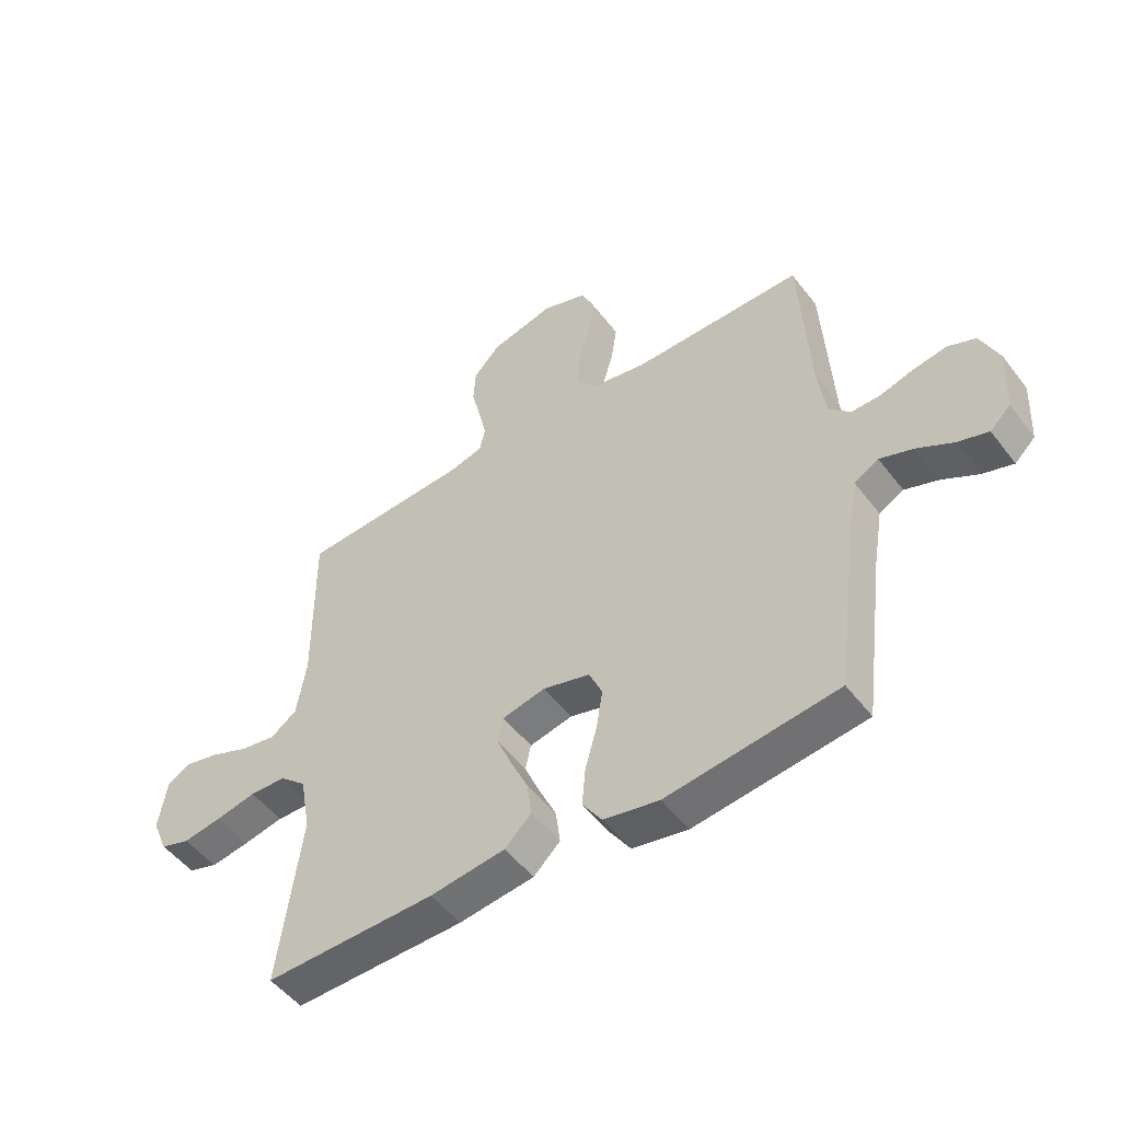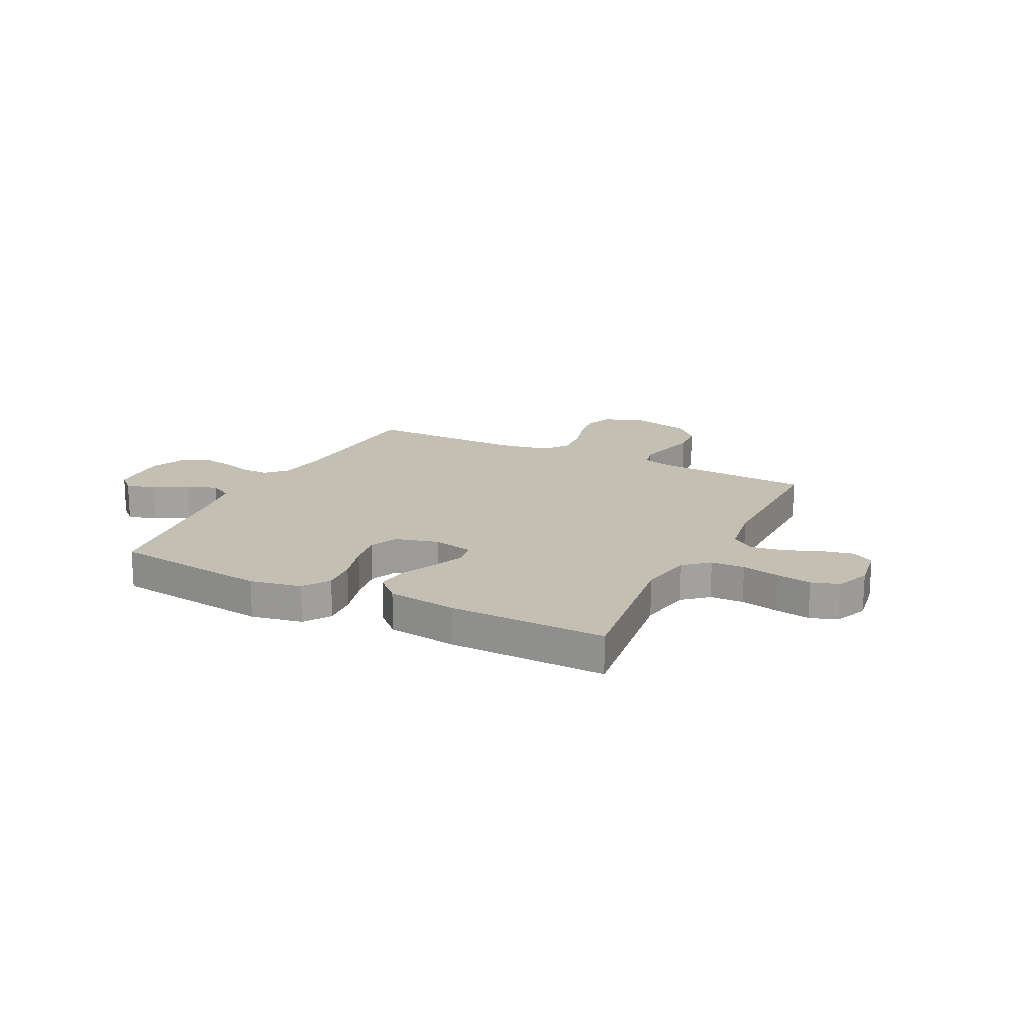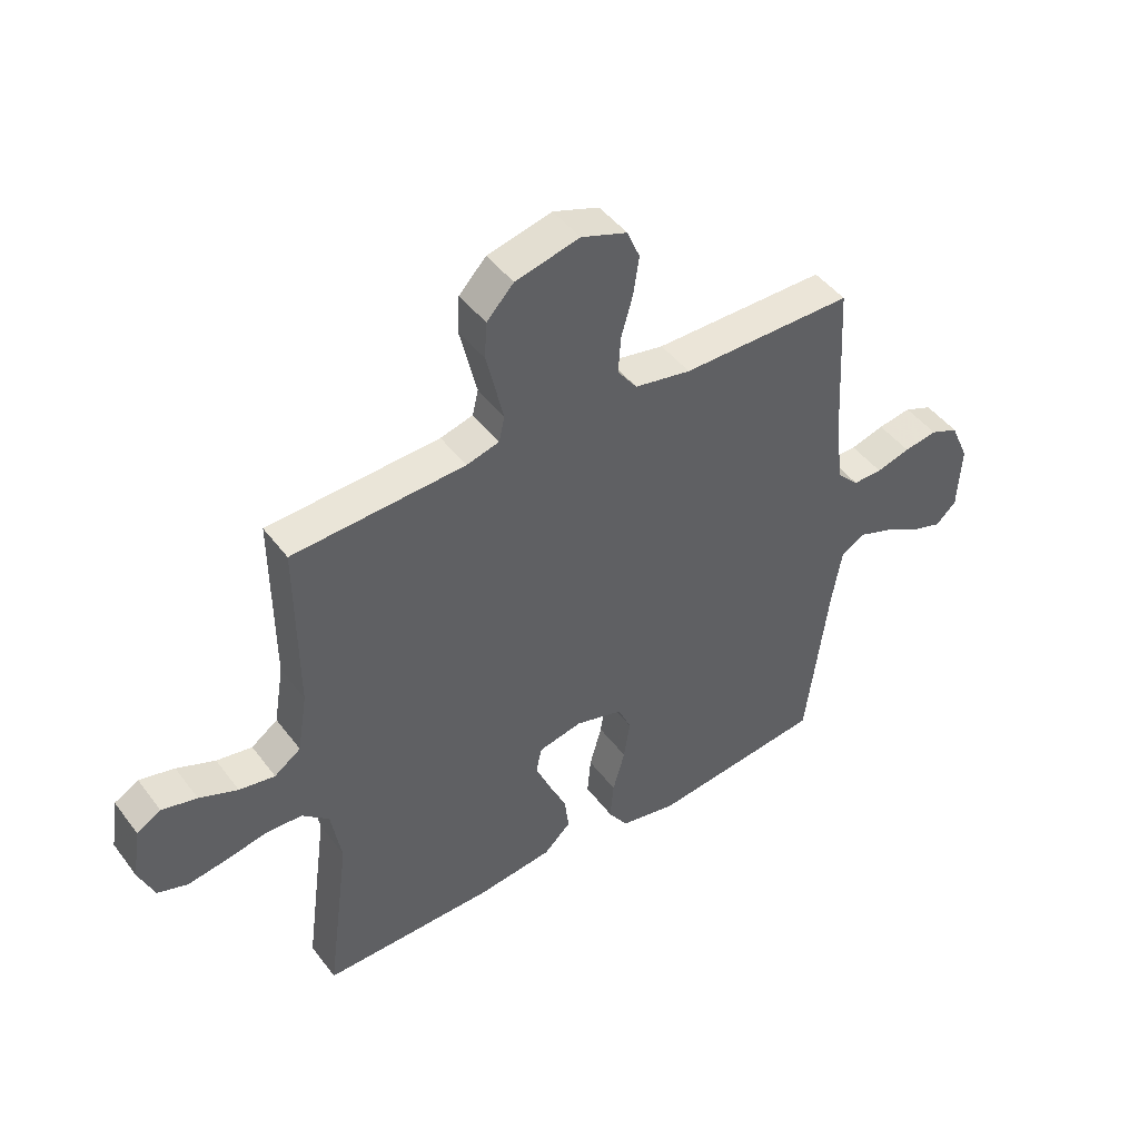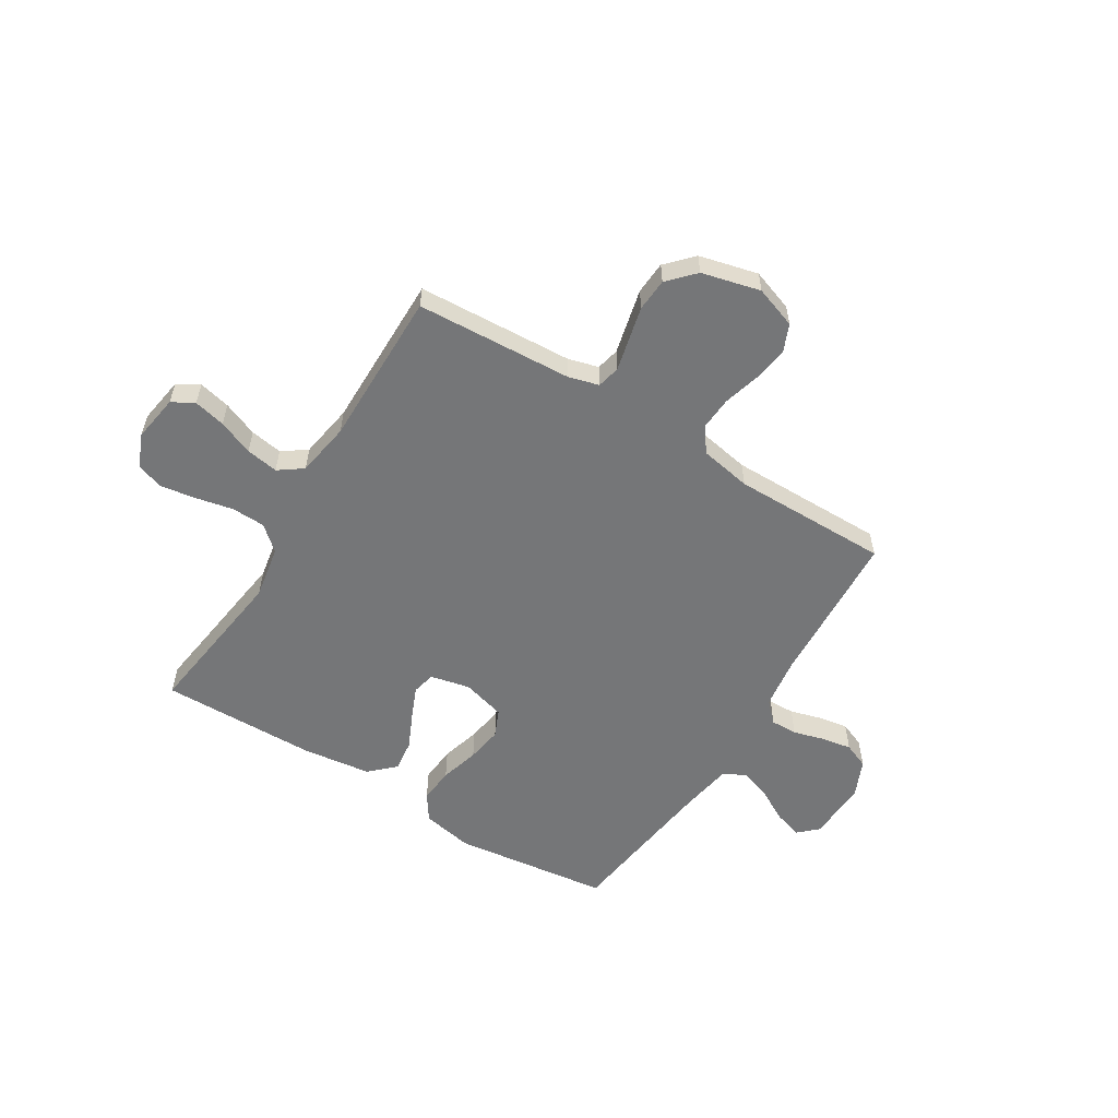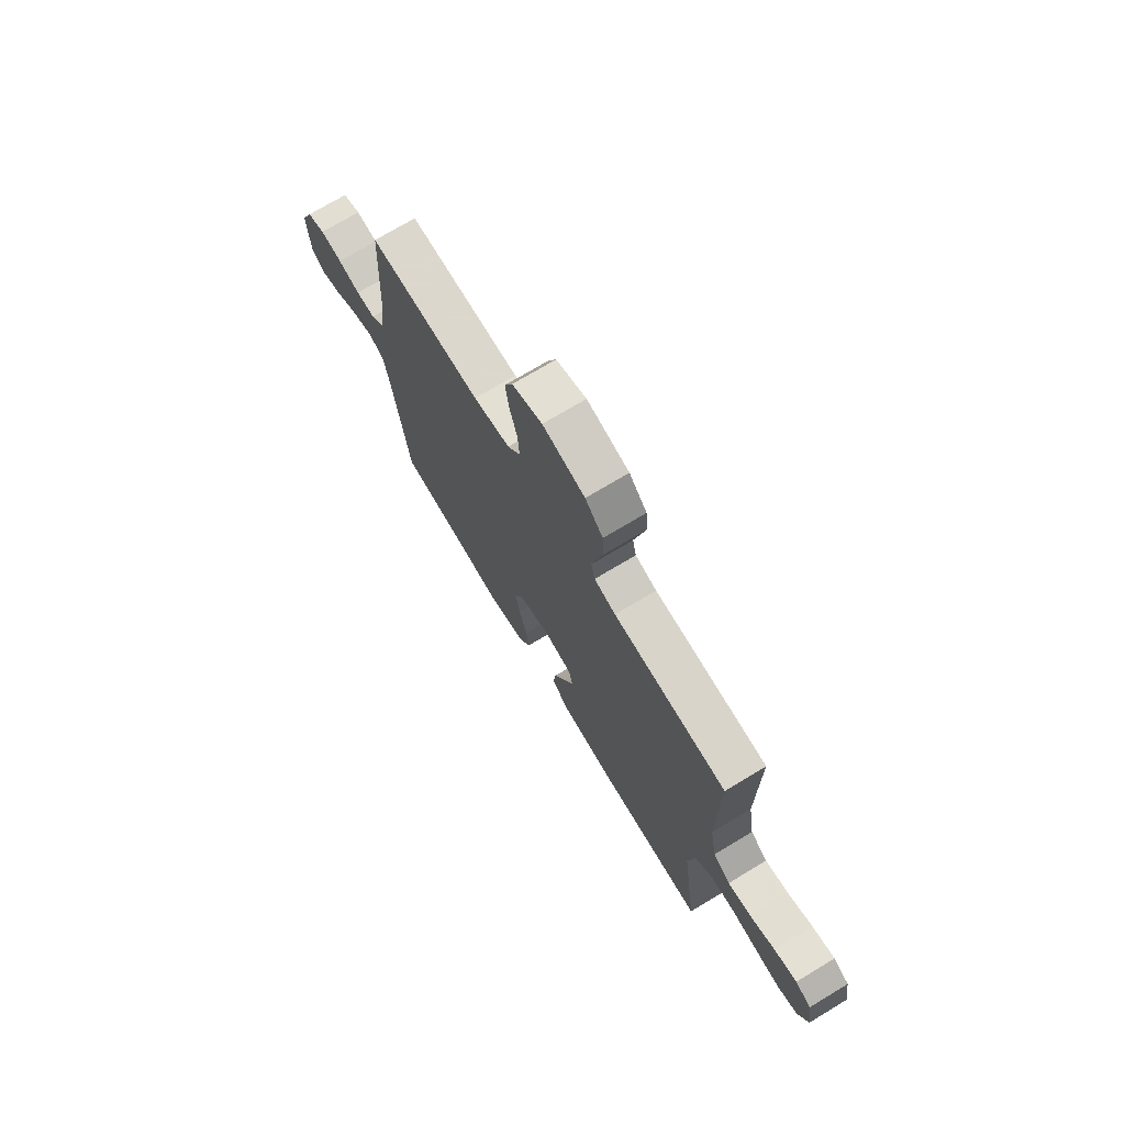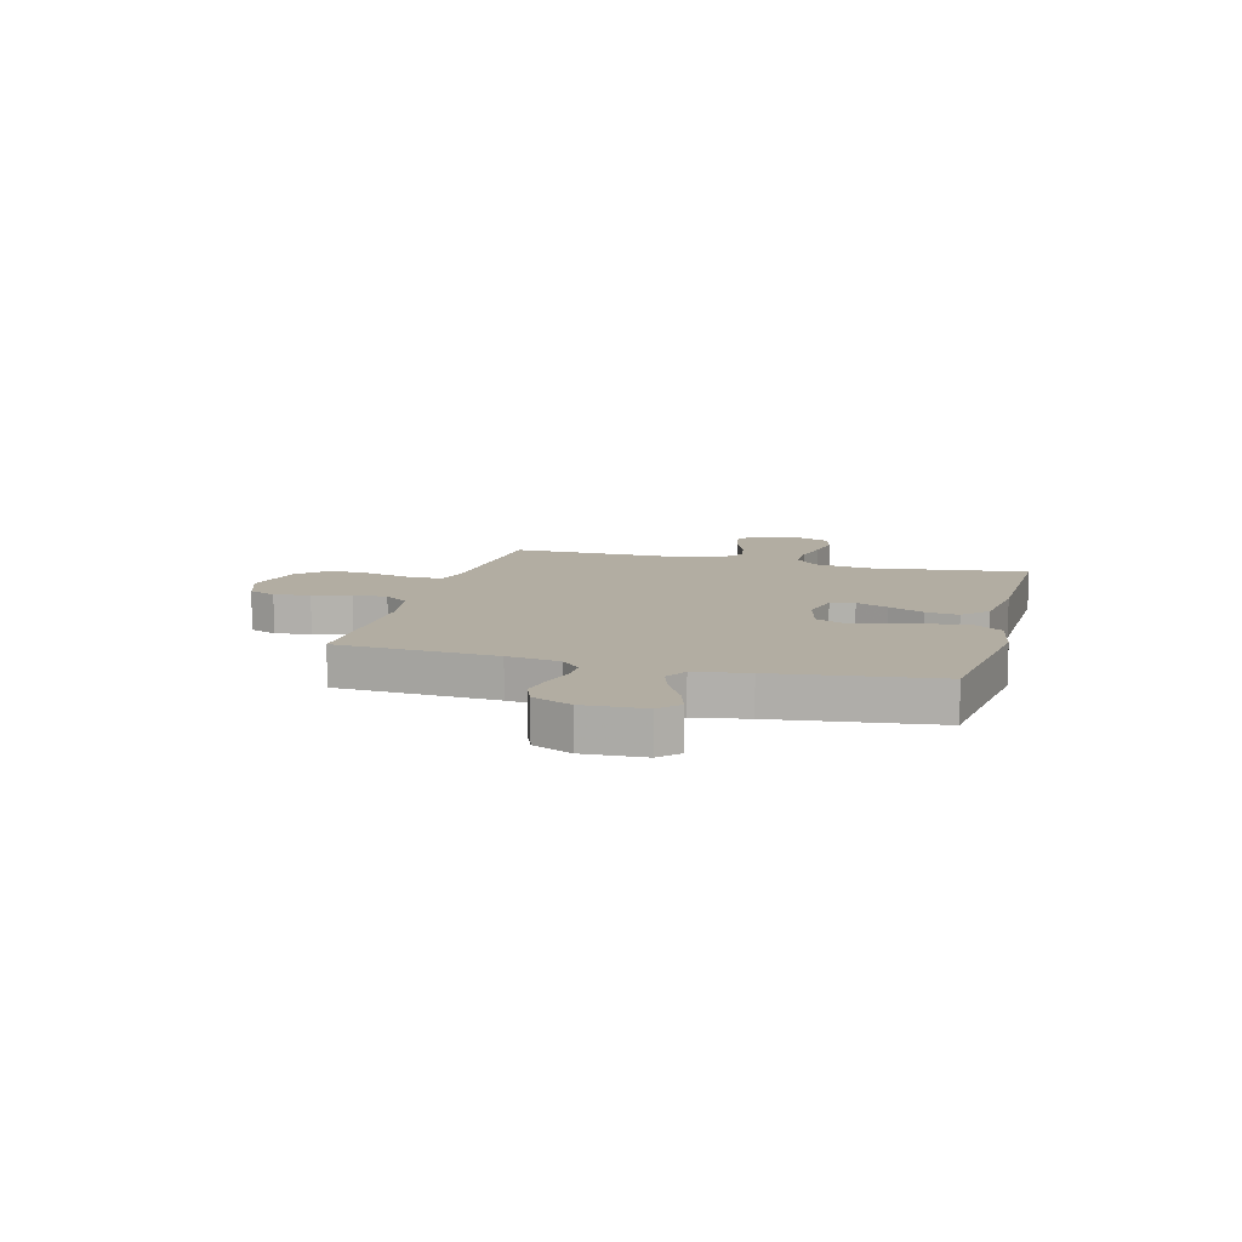
<metadata>
{"format":"obj","ext":"obj","renderer":"f3d","projection":"perspective","resolution":1024,"background":"white","views":[{"elev":-50.7,"azim":36.0,"up":"+Z"},{"elev":17.7,"azim":-153.4,"up":"+Y"},{"elev":45.6,"azim":-34.6,"up":"+Z"},{"elev":-56.8,"azim":-31.7,"up":"+Y"},{"elev":72.5,"azim":-121.1,"up":"+Z"},{"elev":10.6,"azim":105.3,"up":"+Y"}]}
</metadata>
<code>
v 0.5 0.07 0.5
v 0.517 0.07 0.2
v 0.531 0.07 0.102
v 0.568 0.07 0.065
v 0.619 0.07 0.066
v 0.678 0.07 0.083
v 0.736 0.07 0.093
v 0.785 0.07 0.073
v 0.817 0.07 0
v 0.811 0.07 -0.115
v 0.775 0.07 -0.149
v 0.721 0.07 -0.132
v 0.658 0.07 -0.097
v 0.599 0.07 -0.076
v 0.556 0.07 -0.1
v 0.539 0.07 -0.2
v 0.5 0.07 -0.5
v 0.2 0.07 -0.538
v 0.102 0.07 -0.519
v 0.068 0.07 -0.469
v 0.074 0.07 -0.401
v 0.095 0.07 -0.326
v 0.106 0.07 -0.257
v 0.083 0.07 -0.205
v 0 0.07 -0.182
v -0.076 0.07 -0.199
v -0.086 0.07 -0.244
v -0.06 0.07 -0.305
v -0.029 0.07 -0.372
v -0.021 0.07 -0.433
v -0.068 0.07 -0.478
v -0.2 0.07 -0.495
v -0.5 0.07 -0.5
v -0.46 0.07 -0.2
v -0.478 0.07 -0.098
v -0.525 0.07 -0.057
v -0.589 0.07 -0.055
v -0.66 0.07 -0.07
v -0.728 0.07 -0.081
v -0.78 0.07 -0.064
v -0.807 0.07 0
v -0.793 0.07 0.09
v -0.751 0.07 0.114
v -0.69 0.07 0.1
v -0.623 0.07 0.073
v -0.561 0.07 0.063
v -0.515 0.07 0.096
v -0.498 0.07 0.2
v -0.5 0.07 0.5
v -0.2 0.07 0.517
v -0.143 0.07 0.533
v -0.133 0.07 0.577
v -0.147 0.07 0.636
v -0.163 0.07 0.703
v -0.159 0.07 0.766
v -0.112 0.07 0.816
v 0 0.07 0.844
v 0.08 0.07 0.816
v 0.102 0.07 0.764
v 0.092 0.07 0.697
v 0.072 0.07 0.626
v 0.068 0.07 0.562
v 0.102 0.07 0.516
v 0.2 0.07 0.498
v 0.5 0 0.5
v 0.517 0 0.2
v 0.531 0 0.102
v 0.568 0 0.065
v 0.619 0 0.066
v 0.678 0 0.083
v 0.736 0 0.093
v 0.785 0 0.073
v 0.817 0 0
v 0.811 0 -0.115
v 0.775 0 -0.149
v 0.721 0 -0.132
v 0.658 0 -0.097
v 0.599 0 -0.076
v 0.556 0 -0.1
v 0.539 0 -0.2
v 0.5 0 -0.5
v 0.2 0 -0.538
v 0.102 0 -0.519
v 0.068 0 -0.469
v 0.074 0 -0.401
v 0.095 0 -0.326
v 0.106 0 -0.257
v 0.083 0 -0.205
v 0 0 -0.182
v -0.076 0 -0.199
v -0.086 0 -0.244
v -0.06 0 -0.305
v -0.029 0 -0.372
v -0.021 0 -0.433
v -0.068 0 -0.478
v -0.2 0 -0.495
v -0.5 0 -0.5
v -0.46 0 -0.2
v -0.478 0 -0.098
v -0.525 0 -0.057
v -0.589 0 -0.055
v -0.66 0 -0.07
v -0.728 0 -0.081
v -0.78 0 -0.064
v -0.807 0 0
v -0.793 0 0.09
v -0.751 0 0.114
v -0.69 0 0.1
v -0.623 0 0.073
v -0.561 0 0.063
v -0.515 0 0.096
v -0.498 0 0.2
v -0.5 0 0.5
v -0.2 0 0.517
v -0.143 0 0.533
v -0.133 0 0.577
v -0.147 0 0.636
v -0.163 0 0.703
v -0.159 0 0.766
v -0.112 0 0.816
v 0 0 0.844
v 0.08 0 0.816
v 0.102 0 0.764
v 0.092 0 0.697
v 0.072 0 0.626
v 0.068 0 0.562
v 0.102 0 0.516
v 0.2 0 0.498
f 59 60 61
f 58 59 61
f 57 58 61
f 56 57 61
f 55 56 61
f 54 55 61
f 53 54 61
f 52 53 61 62
f 51 52 62 63
f 48 49 50
f 51 63 64
f 50 51 64
f 48 50 64
f 47 48 64
f 43 44 45
f 42 43 45
f 41 42 45
f 40 41 45
f 39 40 45
f 38 39 45
f 37 38 45
f 36 37 45 46
f 64 1 2
f 47 64 2
f 46 47 2
f 36 46 2
f 35 36 2
f 32 33 34
f 31 32 34
f 30 31 34
f 29 30 34
f 28 29 34
f 20 21 22
f 19 20 22
f 18 19 22
f 17 18 22
f 16 17 22
f 15 16 22 23
f 14 15 23 24
f 11 12 13
f 10 11 13
f 9 10 13
f 8 9 13
f 7 8 13
f 6 7 13
f 5 6 13
f 4 5 13 14
f 14 24 25
f 4 14 25
f 3 4 25
f 27 28 34 35
f 26 27 35
f 25 26 35
f 3 25 35
f 2 3 35
f 125 124 123
f 125 123 122
f 125 122 121
f 125 121 120
f 125 120 119
f 125 119 118
f 125 118 117
f 126 125 117 116
f 127 126 116 115
f 114 113 112
f 128 127 115
f 128 115 114
f 128 114 112
f 128 112 111
f 109 108 107
f 109 107 106
f 109 106 105
f 109 105 104
f 109 104 103
f 109 103 102
f 109 102 101
f 110 109 101 100
f 66 65 128
f 66 128 111
f 66 111 110
f 66 110 100
f 66 100 99
f 98 97 96
f 98 96 95
f 98 95 94
f 98 94 93
f 98 93 92
f 86 85 84
f 86 84 83
f 86 83 82
f 86 82 81
f 86 81 80
f 87 86 80 79
f 88 87 79 78
f 77 76 75
f 77 75 74
f 77 74 73
f 77 73 72
f 77 72 71
f 77 71 70
f 77 70 69
f 78 77 69 68
f 89 88 78
f 89 78 68
f 89 68 67
f 99 98 92 91
f 99 91 90
f 99 90 89
f 99 89 67
f 99 67 66
f 1 65 66 2
f 2 66 67 3
f 3 67 68 4
f 4 68 69 5
f 5 69 70 6
f 6 70 71 7
f 7 71 72 8
f 8 72 73 9
f 9 73 74 10
f 10 74 75 11
f 11 75 76 12
f 12 76 77 13
f 13 77 78 14
f 14 78 79 15
f 15 79 80 16
f 16 80 81 17
f 17 81 82 18
f 18 82 83 19
f 19 83 84 20
f 20 84 85 21
f 21 85 86 22
f 22 86 87 23
f 23 87 88 24
f 24 88 89 25
f 25 89 90 26
f 26 90 91 27
f 27 91 92 28
f 28 92 93 29
f 29 93 94 30
f 30 94 95 31
f 31 95 96 32
f 32 96 97 33
f 33 97 98 34
f 34 98 99 35
f 35 99 100 36
f 36 100 101 37
f 37 101 102 38
f 38 102 103 39
f 39 103 104 40
f 40 104 105 41
f 41 105 106 42
f 42 106 107 43
f 43 107 108 44
f 44 108 109 45
f 45 109 110 46
f 46 110 111 47
f 47 111 112 48
f 48 112 113 49
f 49 113 114 50
f 50 114 115 51
f 51 115 116 52
f 52 116 117 53
f 53 117 118 54
f 54 118 119 55
f 55 119 120 56
f 56 120 121 57
f 57 121 122 58
f 58 122 123 59
f 59 123 124 60
f 60 124 125 61
f 61 125 126 62
f 62 126 127 63
f 63 127 128 64
f 64 128 65 1

</code>
